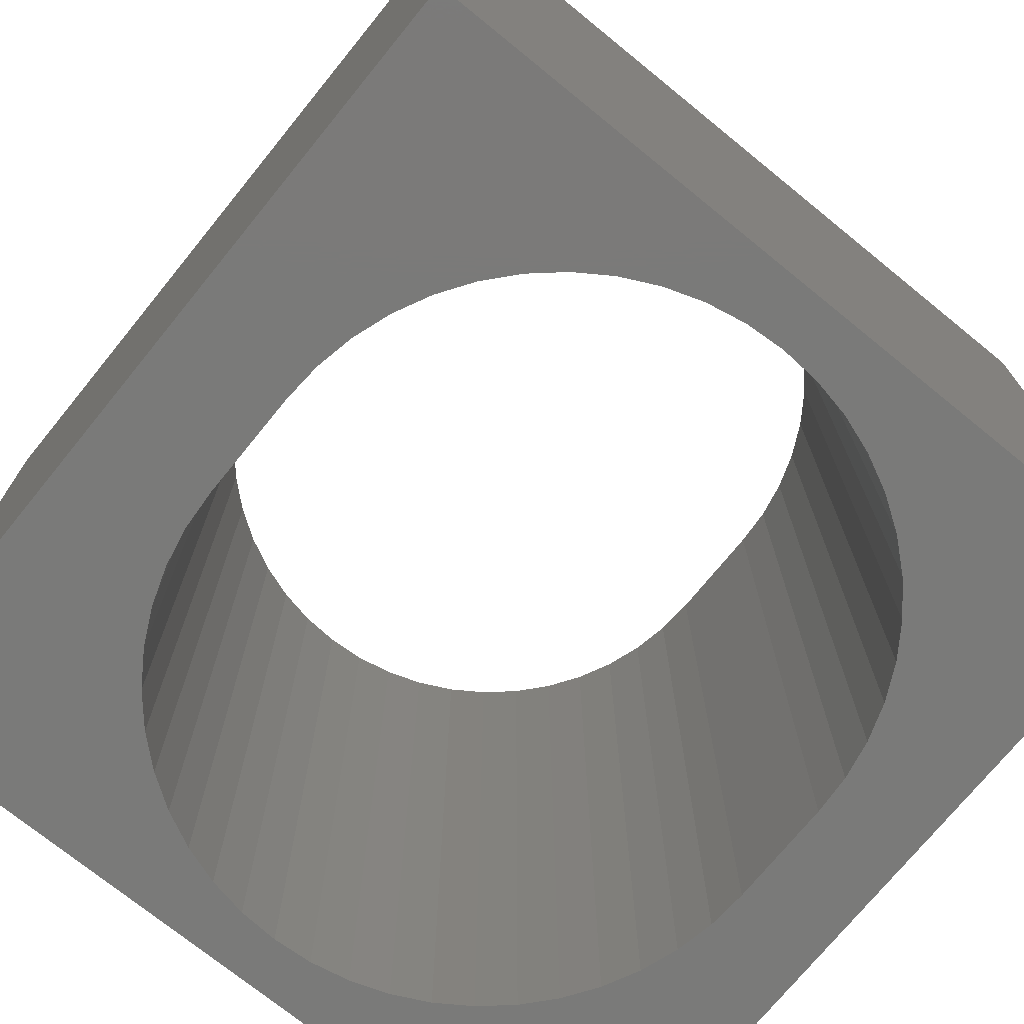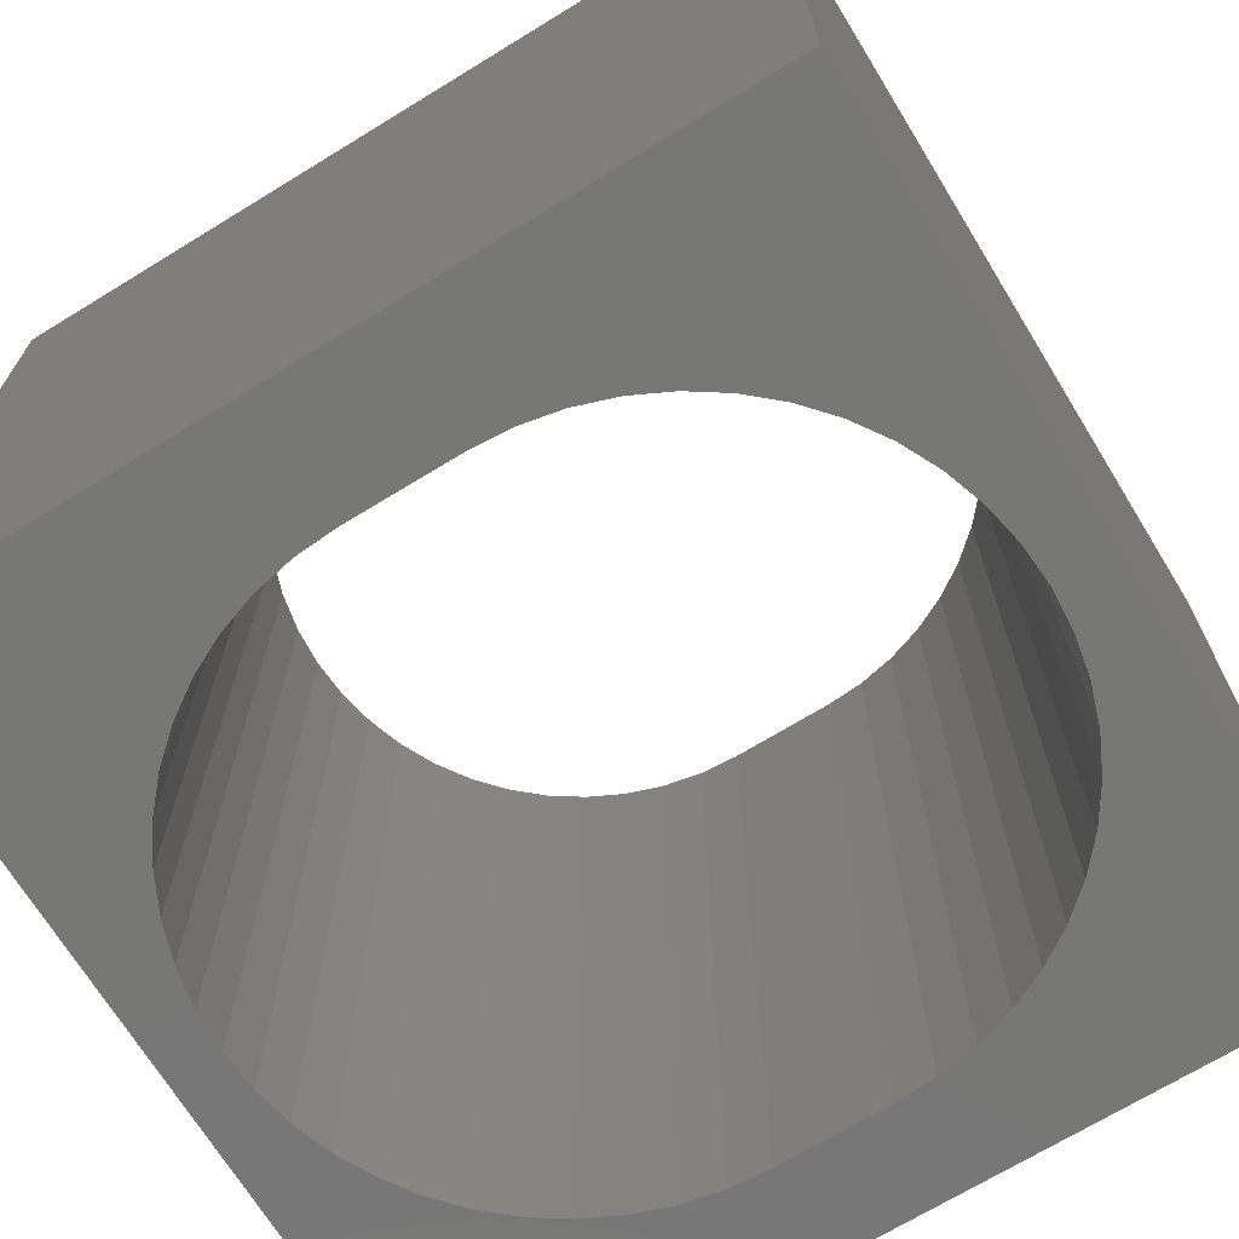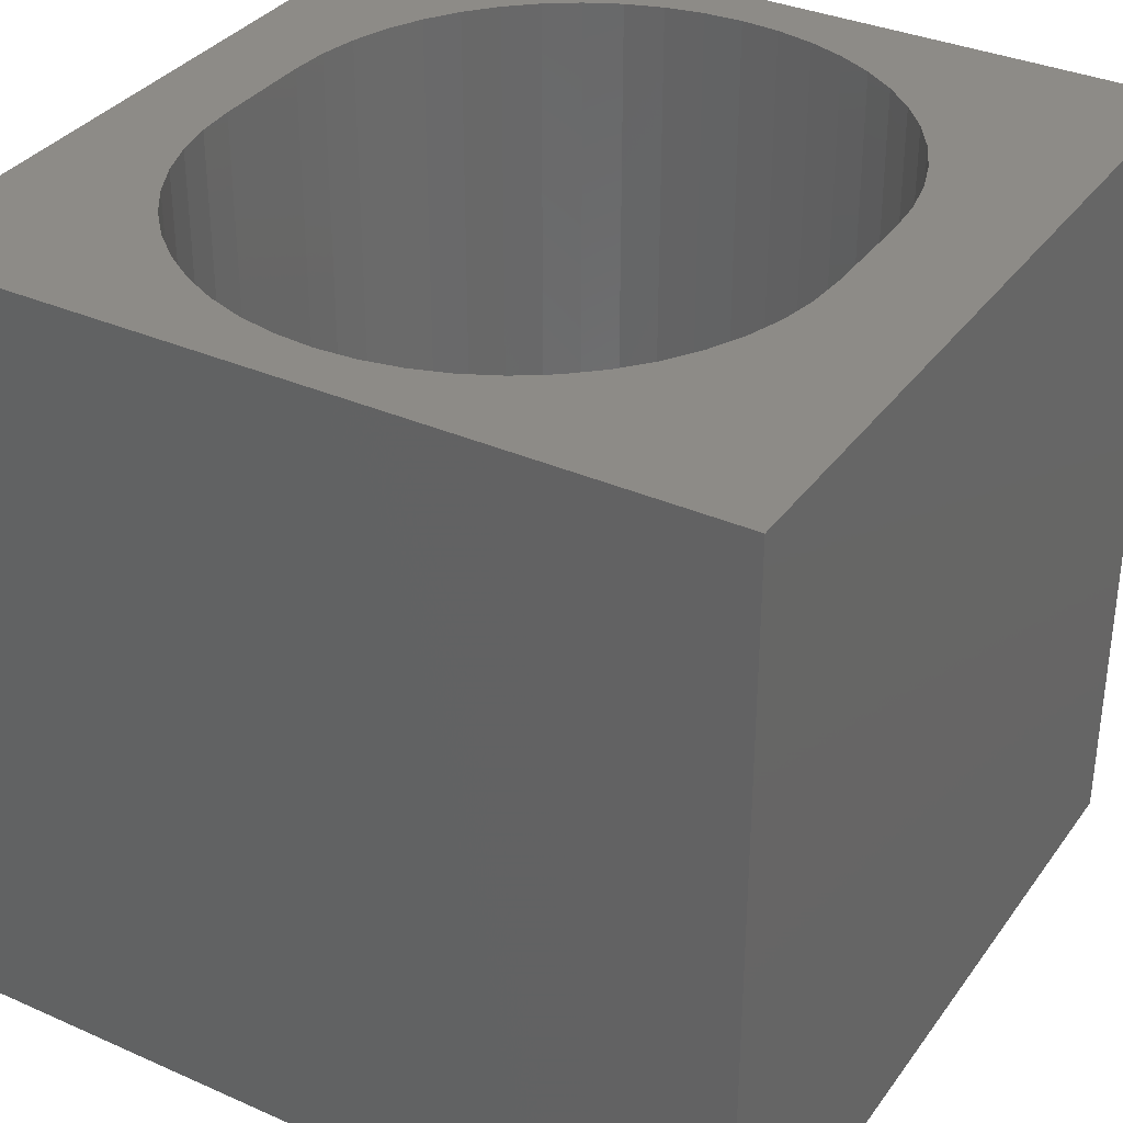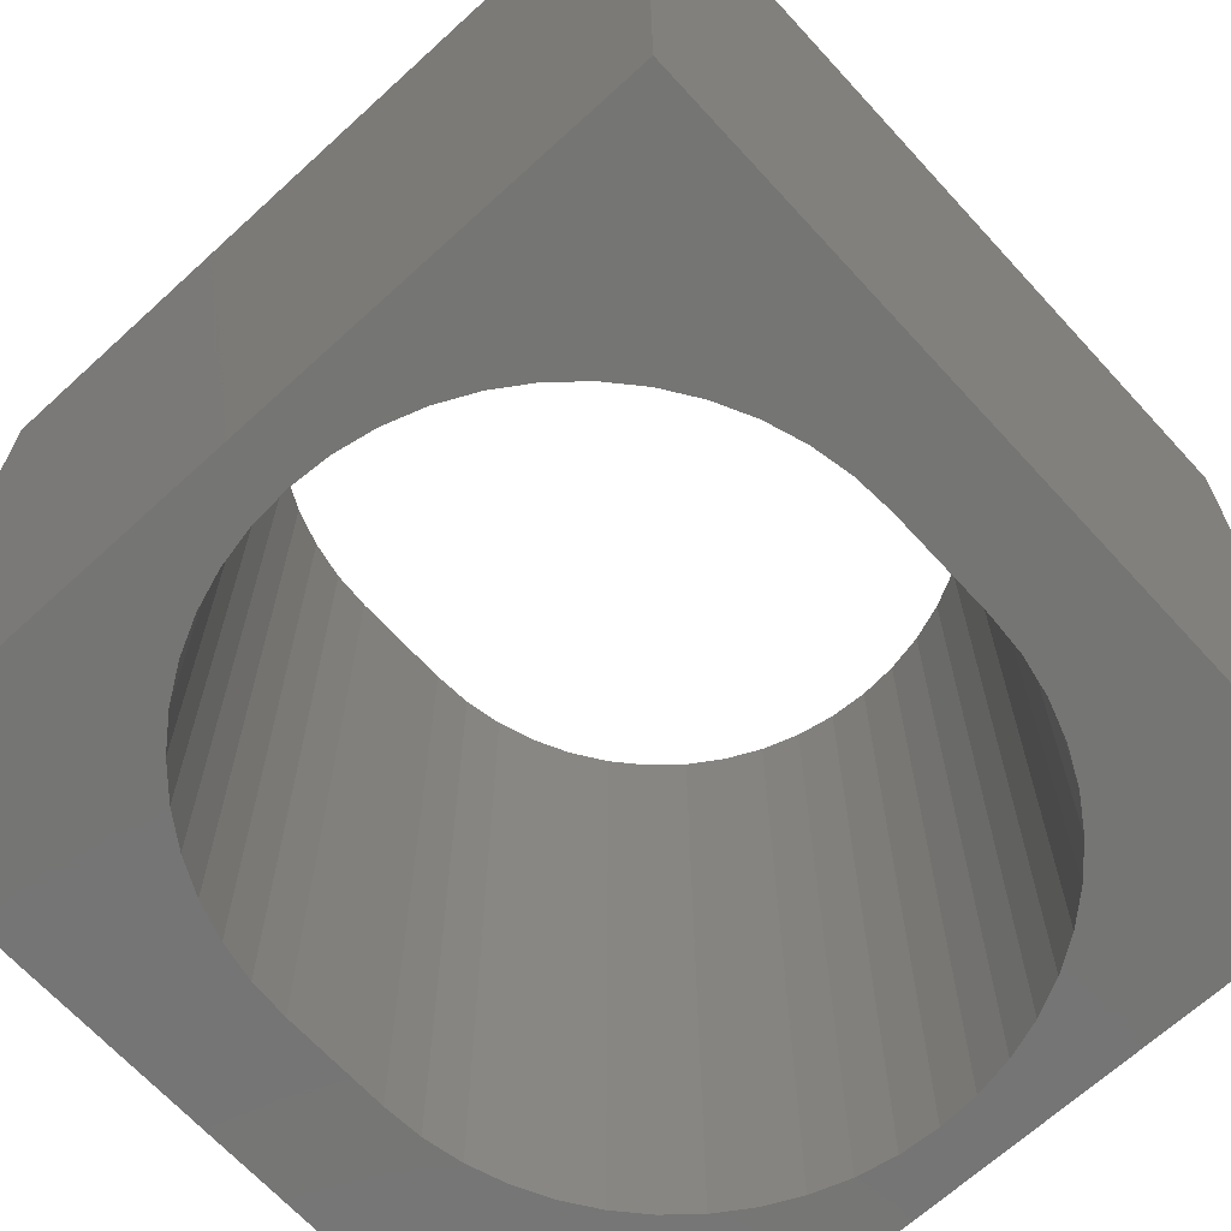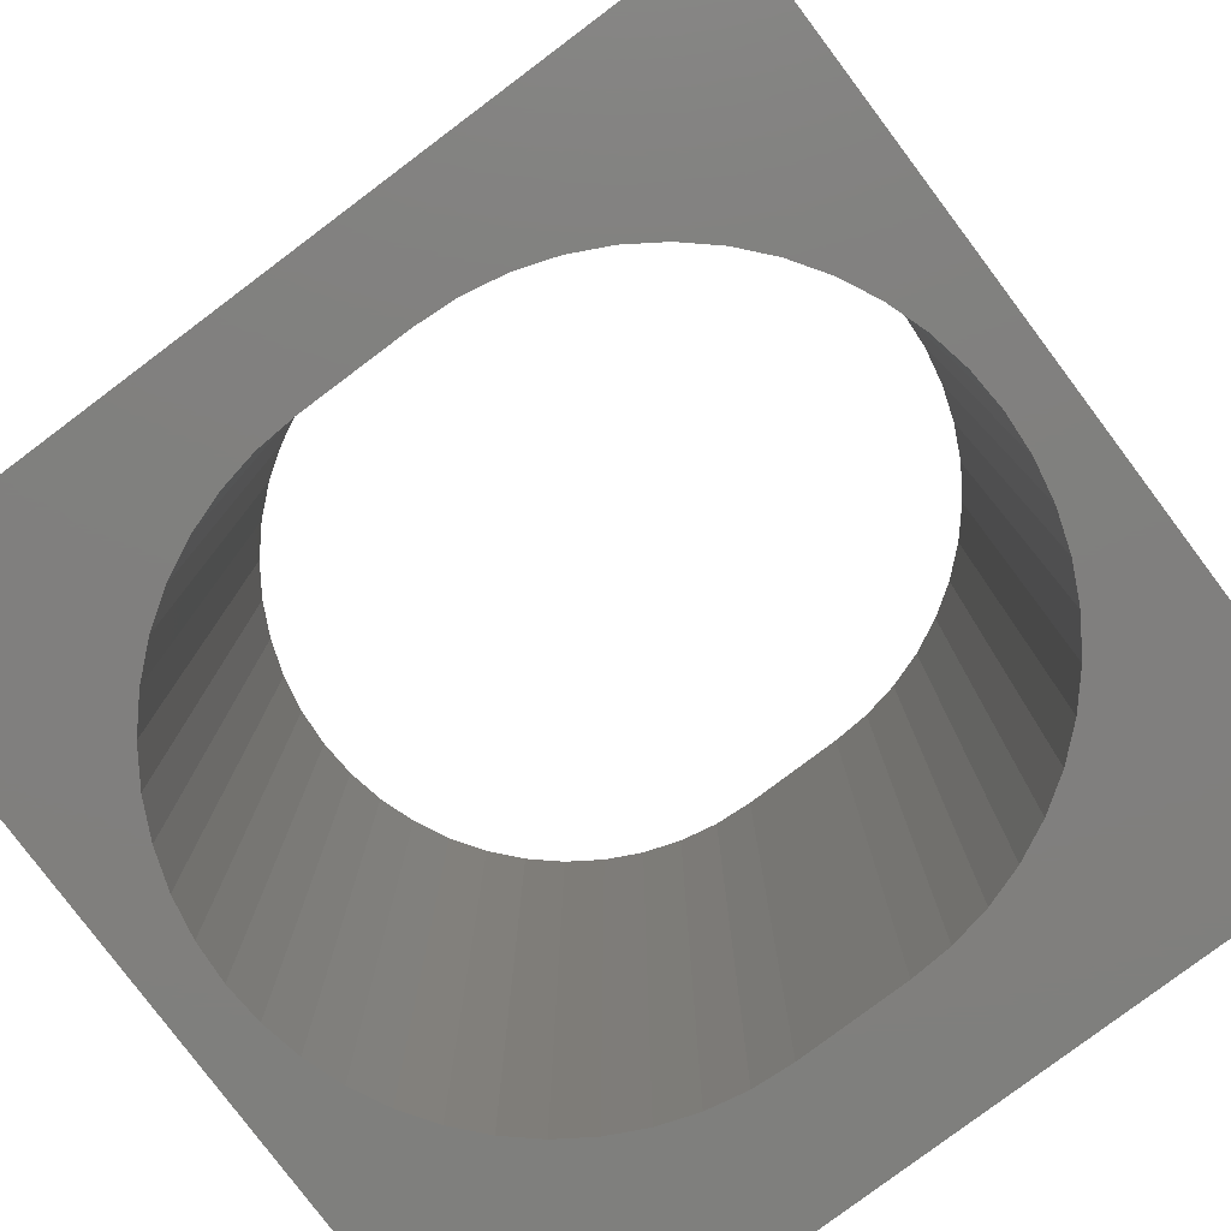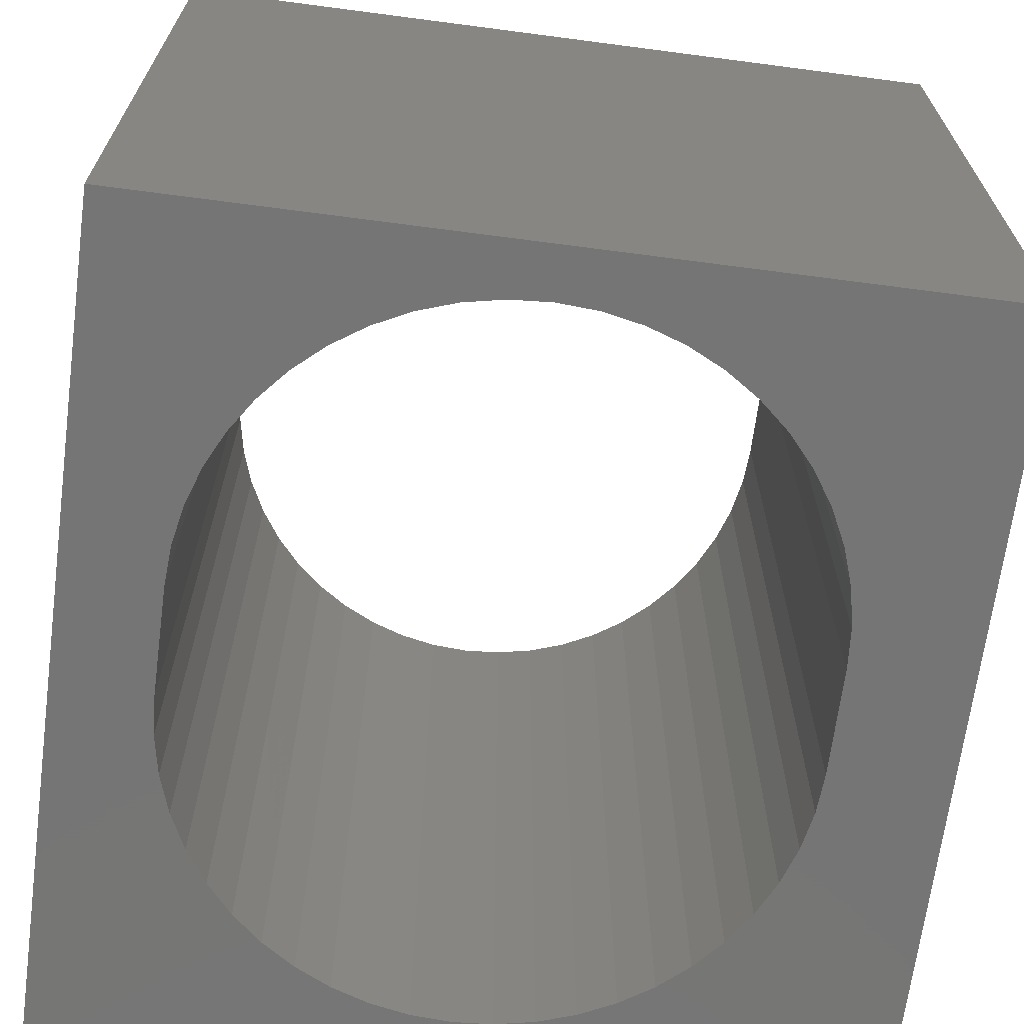
<metadata>
{"format":"stl","ext":"stl","renderer":"f3d","projection":"perspective","resolution":1024,"background":"white","views":[{"elev":-73.2,"azim":-129.1,"up":"+Z"},{"elev":-69.8,"azim":-148.5,"up":"+Z"},{"elev":34.5,"azim":120.7,"up":"+Z"},{"elev":-67.3,"azim":-47.5,"up":"+Z"},{"elev":-79.7,"azim":36.9,"up":"+Z"},{"elev":-67.8,"azim":82.5,"up":"+Z"}]}
</metadata>
<code>
# stl→obj: 108 verts, 216 faces
v 0 10 10
v 0 10 0
v 0 0 10
v 0 0 0
v 6.155 8.54 10
v 6.631 8.445 10
v 10 10 10
v 7.09 8.29 10
v 7.525 8.075 10
v 8.612 7.121 10
v 8.882 6.718 10
v 9.096 6.283 10
v 9.252 5.824 10
v 9.347 5.348 10
v 9.379 4.865 10
v 10 0 10
v 9.347 4.381 10
v 9.252 3.905 10
v 9.096 3.446 10
v 8.882 3.011 10
v 8.612 2.608 10
v 8.293 2.243 10
v 7.928 1.924 10
v 7.525 1.654 10
v 7.928 7.806 10
v 8.293 7.486 10
v 7.09 1.44 10
v 6.631 1.284 10
v 6.155 1.189 10
v 2.52 1.654 10
v 2.954 1.44 10
v 3.414 1.284 10
v 0.9482 6.283 10
v 1.163 6.718 10
v 2.116 1.924 10
v 1.752 2.243 10
v 1.432 2.608 10
v 2.116 7.806 10
v 2.52 8.075 10
v 2.954 8.29 10
v 3.414 8.445 10
v 5.671 1.157 10
v 4.373 1.157 10
v 3.889 1.189 10
v 0.7923 5.824 10
v 1.432 7.121 10
v 1.752 7.486 10
v 1.163 3.011 10
v 0.9482 3.446 10
v 0.7923 3.905 10
v 3.889 8.54 10
v 4.373 8.572 10
v 5.671 8.572 10
v 0.6977 4.381 10
v 0.666 4.865 10
v 0.6977 5.348 10
v 10 10 0
v 10 0 0
v 9.096 3.446 0
v 9.252 3.905 0
v 9.252 5.824 0
v 9.096 6.283 0
v 2.954 1.44 0
v 3.414 1.284 0
v 7.09 8.29 0
v 6.631 8.445 0
v 8.293 2.243 0
v 8.612 2.608 0
v 8.882 3.011 0
v 8.882 6.718 0
v 8.612 7.121 0
v 8.293 7.486 0
v 1.432 2.608 0
v 1.752 2.243 0
v 7.09 1.44 0
v 6.631 1.284 0
v 6.155 1.189 0
v 7.525 1.654 0
v 7.928 1.924 0
v 0.7923 3.905 0
v 0.9482 3.446 0
v 1.163 3.011 0
v 2.116 1.924 0
v 2.52 1.654 0
v 9.347 4.381 0
v 9.379 4.865 0
v 9.347 5.348 0
v 7.928 7.806 0
v 7.525 8.075 0
v 3.889 8.54 0
v 3.414 8.445 0
v 2.954 8.29 0
v 2.52 8.075 0
v 2.116 7.806 0
v 1.752 7.486 0
v 1.432 7.121 0
v 1.163 6.718 0
v 0.9482 6.283 0
v 0.7923 5.824 0
v 3.889 1.189 0
v 4.373 1.157 0
v 5.671 1.157 0
v 6.155 8.54 0
v 5.671 8.572 0
v 4.373 8.572 0
v 0.6977 5.348 0
v 0.666 4.865 0
v 0.6977 4.381 0
f 1 2 3
f 3 2 4
f 5 6 7
f 7 6 8
f 7 8 9
f 10 11 7
f 7 11 12
f 7 12 13
f 13 14 7
f 7 14 15
f 7 15 16
f 16 15 17
f 16 17 18
f 18 19 16
f 16 19 20
f 16 20 21
f 21 22 16
f 16 22 23
f 16 23 24
f 9 25 7
f 7 25 26
f 7 26 10
f 24 27 16
f 16 27 28
f 16 28 29
f 30 3 31
f 31 3 32
f 33 34 1
f 30 35 3
f 3 35 36
f 3 36 37
f 38 39 1
f 1 39 40
f 1 40 41
f 29 42 16
f 16 42 43
f 16 43 3
f 3 43 44
f 3 44 32
f 33 1 45
f 34 46 1
f 1 46 47
f 1 47 38
f 37 48 3
f 3 48 49
f 3 49 50
f 41 51 1
f 1 51 52
f 1 52 7
f 7 52 53
f 7 53 5
f 50 54 3
f 3 54 55
f 3 55 1
f 1 55 56
f 1 56 45
f 57 7 58
f 58 7 16
f 59 60 58
f 61 62 57
f 63 64 4
f 57 65 66
f 67 68 58
f 58 68 69
f 58 69 59
f 62 70 57
f 57 70 71
f 57 71 72
f 4 73 74
f 75 58 76
f 76 58 77
f 75 78 58
f 58 78 79
f 58 79 67
f 80 81 4
f 4 81 82
f 4 82 73
f 74 83 4
f 4 83 84
f 4 84 63
f 60 85 58
f 58 85 86
f 58 86 57
f 57 86 87
f 57 87 61
f 72 88 57
f 57 88 89
f 57 89 65
f 90 91 2
f 2 91 92
f 2 92 93
f 93 94 2
f 2 94 95
f 2 95 96
f 96 97 2
f 2 97 98
f 2 98 99
f 64 100 4
f 4 100 101
f 4 101 58
f 58 101 102
f 58 102 77
f 66 103 57
f 57 103 104
f 57 104 2
f 2 104 105
f 2 105 90
f 99 106 2
f 2 106 107
f 2 107 4
f 4 107 108
f 4 108 80
f 7 57 1
f 1 57 2
f 58 16 4
f 4 16 3
f 105 52 51
f 105 51 90
f 90 51 41
f 90 41 91
f 91 41 40
f 91 40 92
f 92 40 39
f 92 39 93
f 93 39 38
f 93 38 94
f 94 38 47
f 94 47 95
f 95 47 46
f 95 46 96
f 96 46 34
f 96 34 97
f 97 34 33
f 97 33 98
f 98 33 45
f 98 45 99
f 99 45 56
f 99 56 106
f 106 56 55
f 106 55 107
f 107 55 54
f 107 54 108
f 108 54 50
f 108 50 80
f 80 50 49
f 80 49 81
f 81 49 48
f 81 48 82
f 82 48 37
f 82 37 73
f 73 37 36
f 73 36 74
f 74 36 35
f 74 35 83
f 83 35 30
f 83 30 84
f 84 30 31
f 84 31 63
f 63 31 32
f 63 32 64
f 64 32 44
f 64 44 100
f 100 44 43
f 100 43 101
f 105 104 52
f 52 104 53
f 102 42 29
f 102 29 77
f 77 29 28
f 77 28 76
f 76 28 27
f 76 27 75
f 75 27 24
f 75 24 78
f 78 24 23
f 78 23 79
f 79 23 22
f 79 22 67
f 67 22 21
f 67 21 68
f 68 21 20
f 68 20 69
f 69 20 19
f 69 19 59
f 59 19 18
f 59 18 60
f 60 18 17
f 60 17 85
f 85 17 15
f 85 15 86
f 86 15 14
f 86 14 87
f 87 14 13
f 87 13 61
f 61 13 12
f 61 12 62
f 62 12 11
f 62 11 70
f 70 11 10
f 70 10 71
f 71 10 26
f 71 26 72
f 72 26 25
f 72 25 88
f 88 25 9
f 88 9 89
f 89 9 8
f 89 8 65
f 65 8 6
f 65 6 66
f 66 6 5
f 66 5 103
f 103 5 53
f 103 53 104
f 102 101 42
f 42 101 43

</code>
